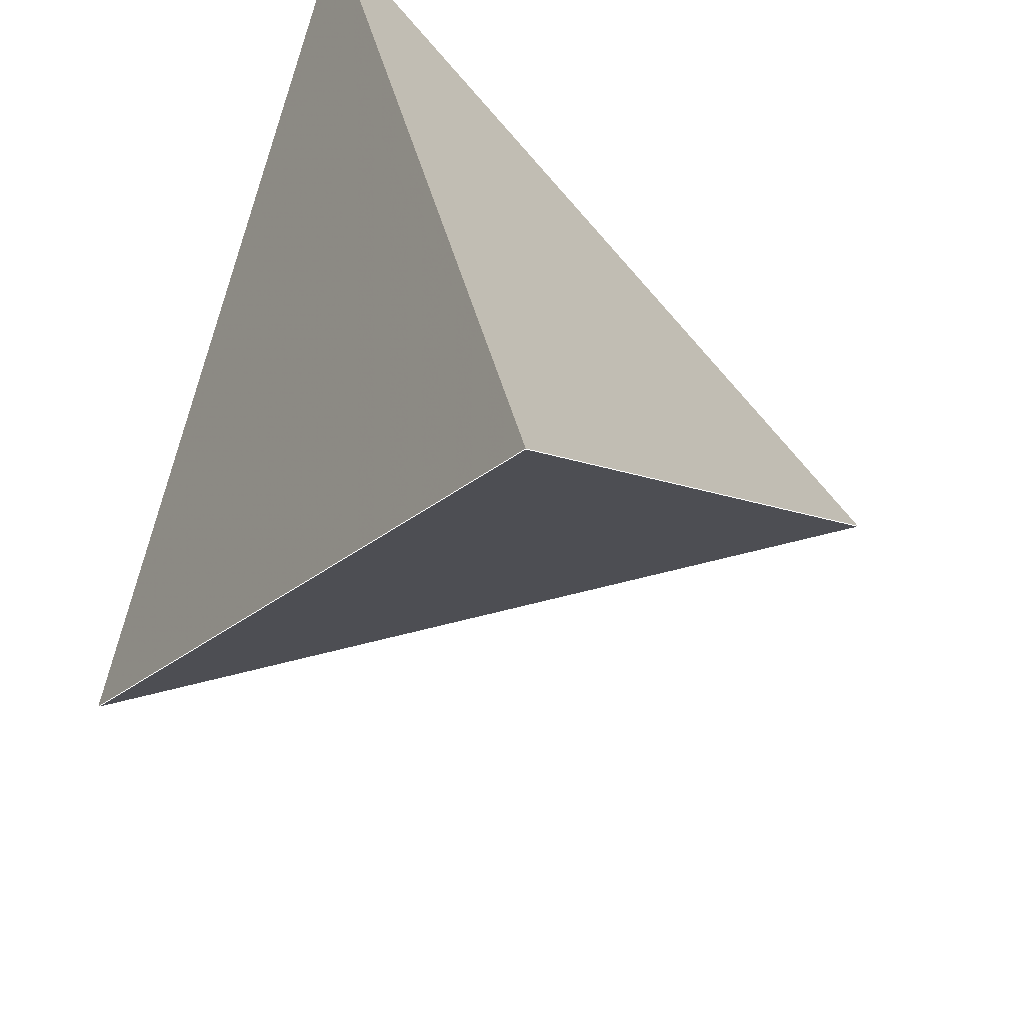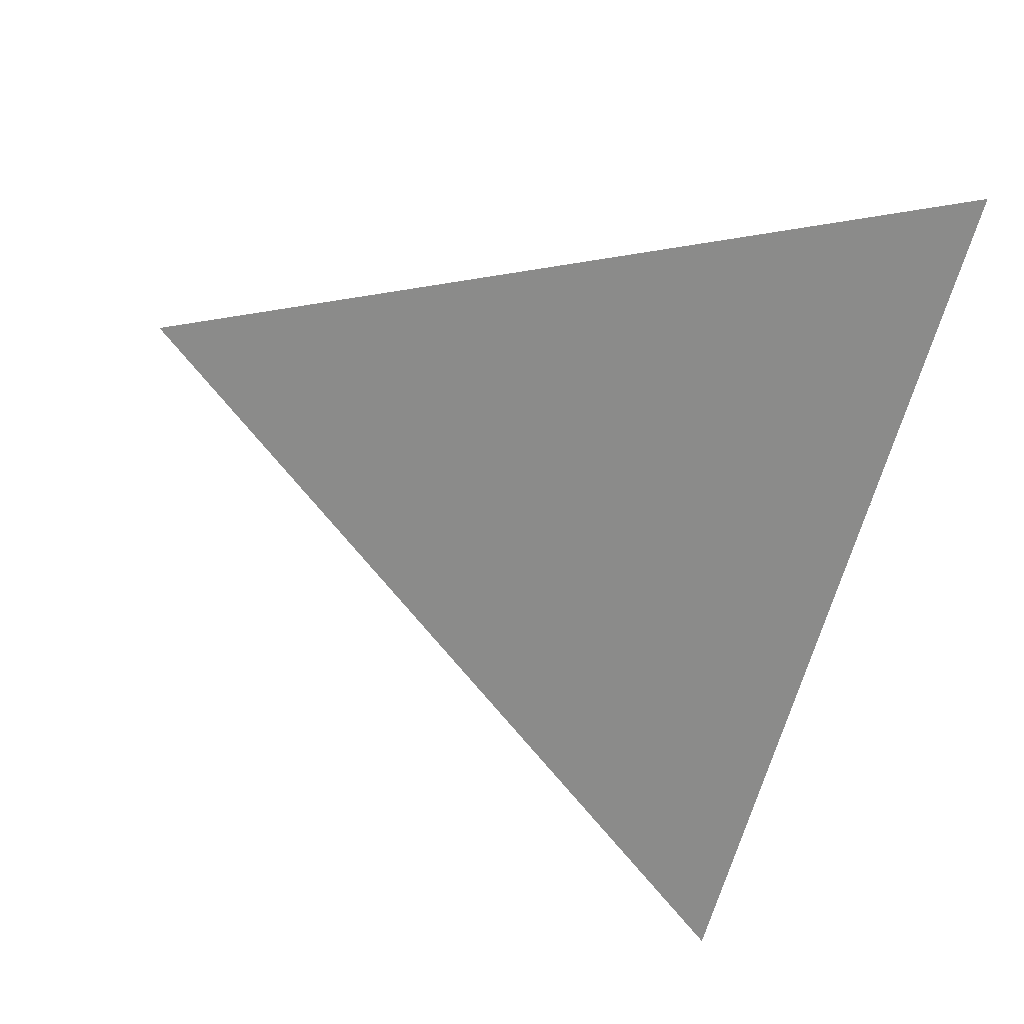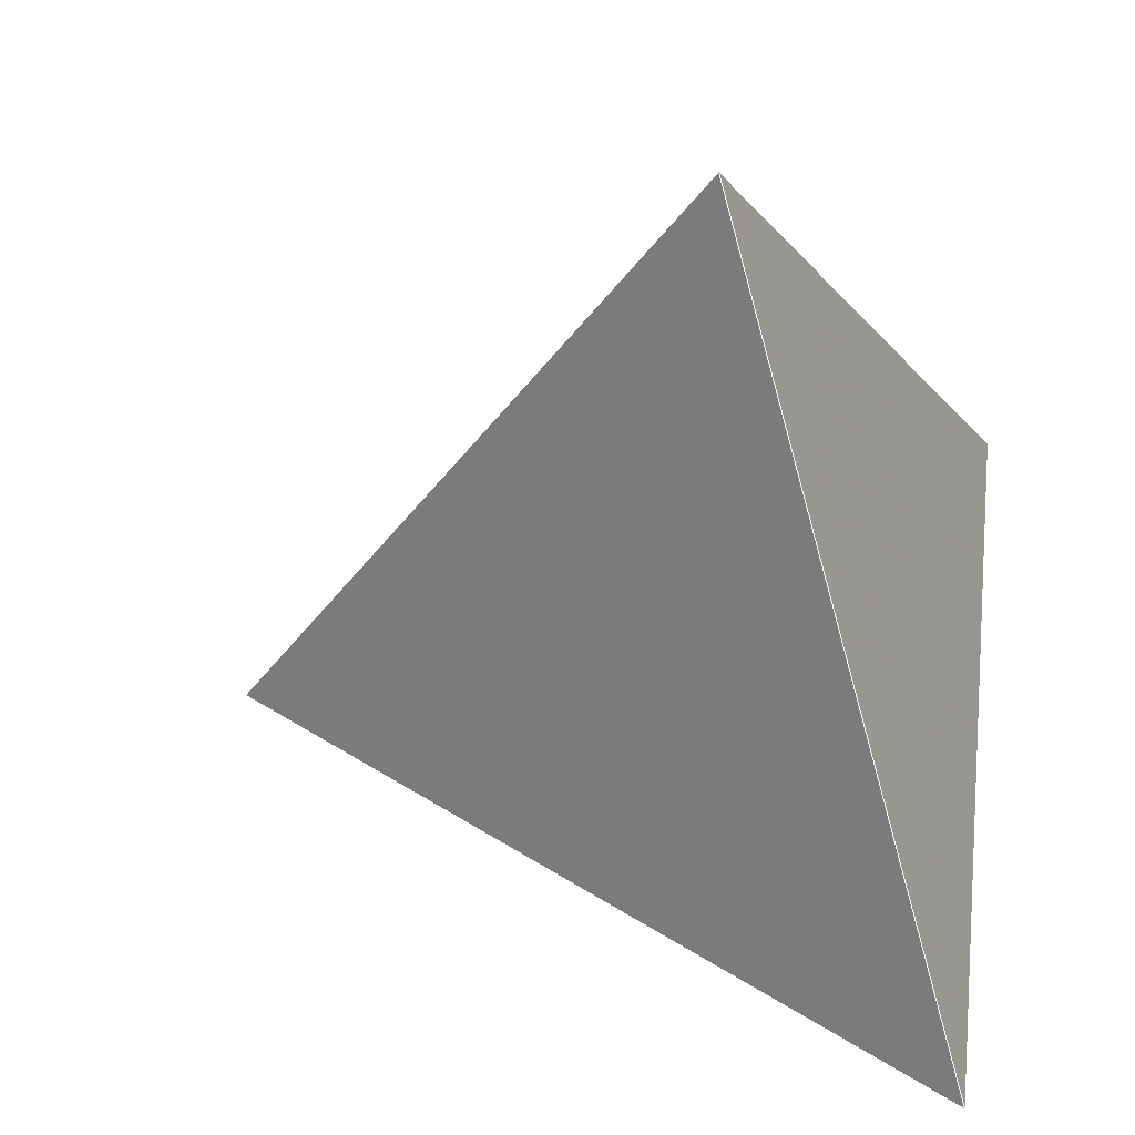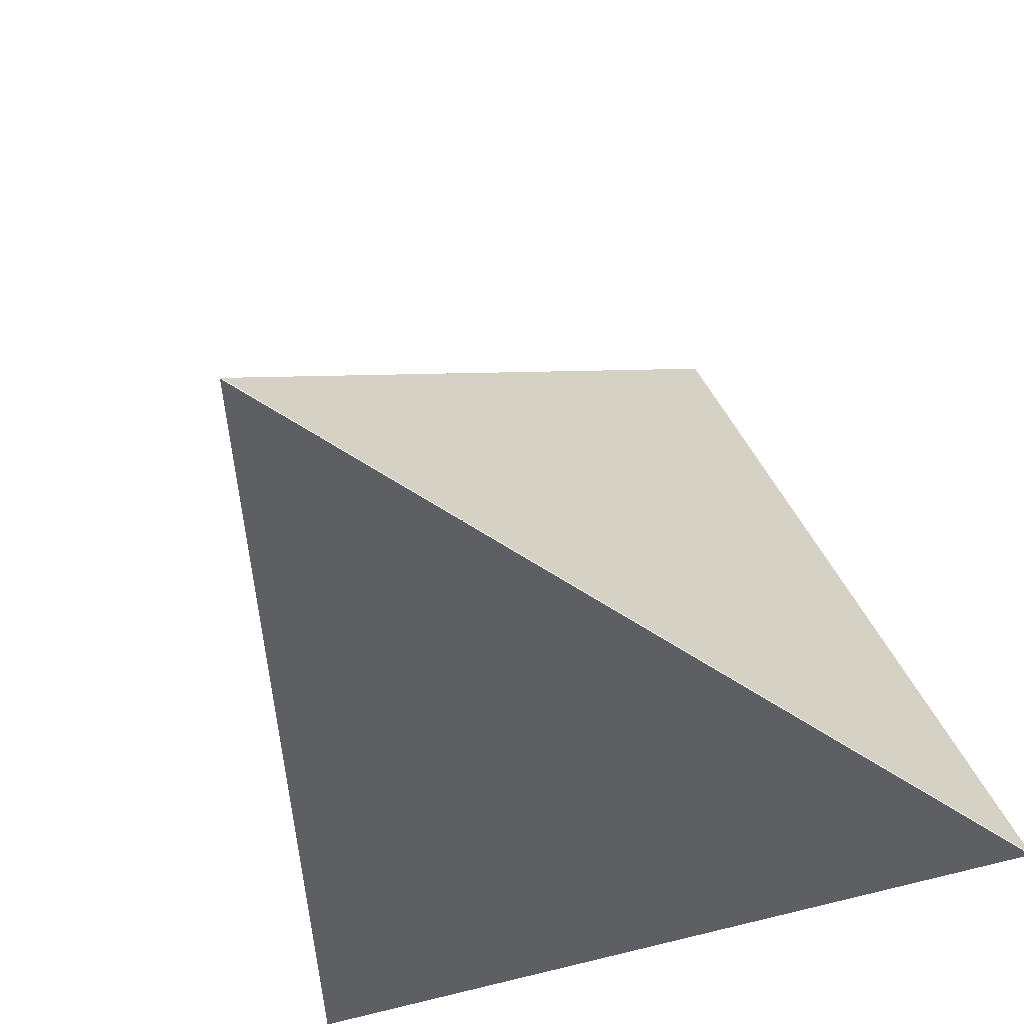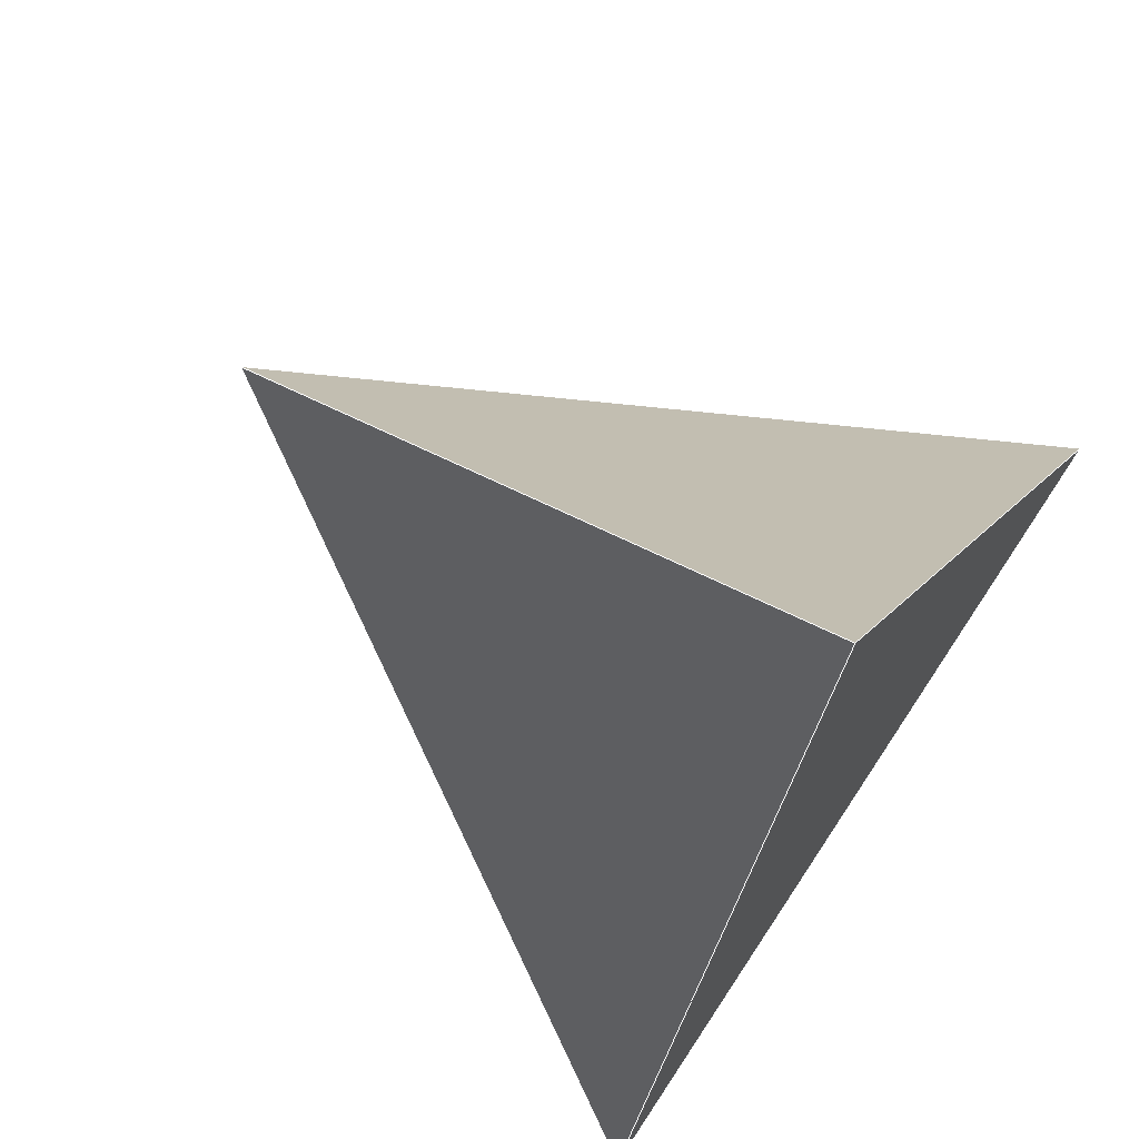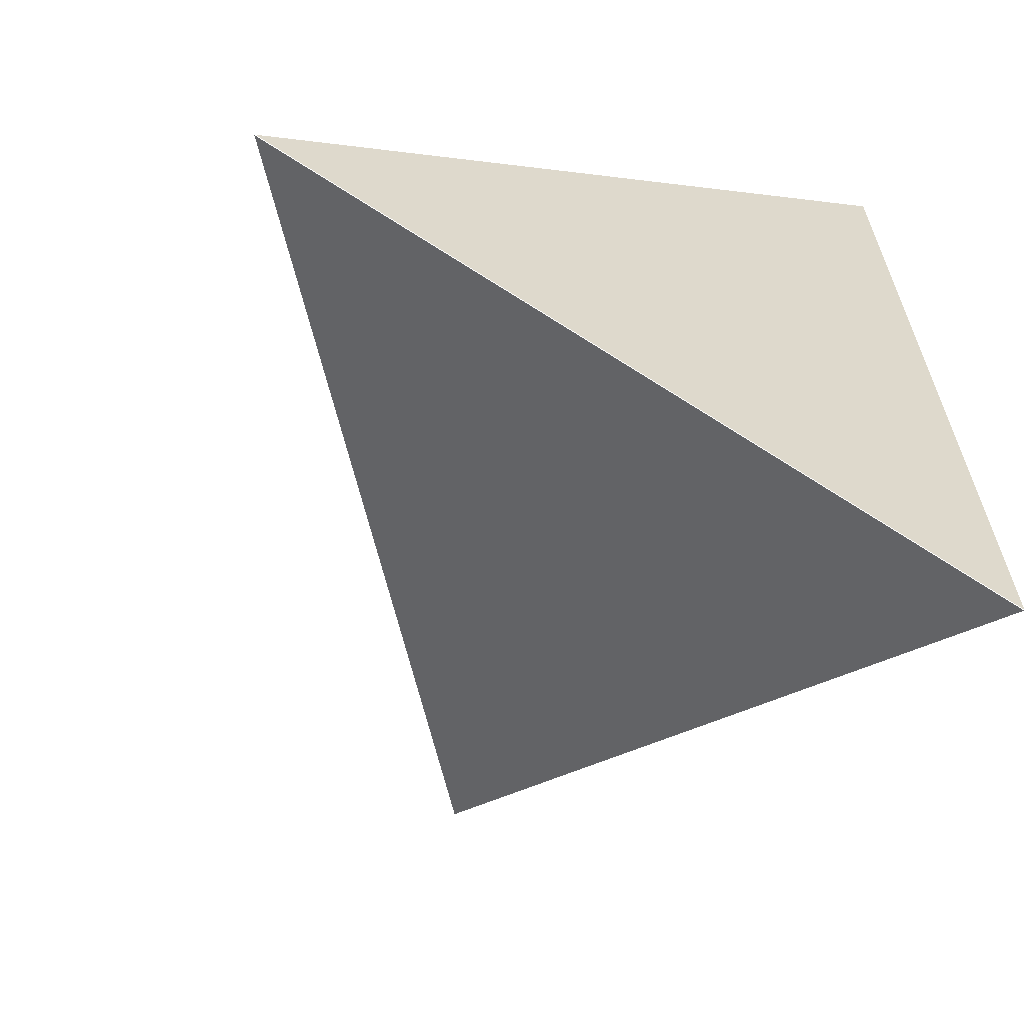
<metadata>
{"format":"obj","ext":"obj","renderer":"f3d","projection":"perspective","resolution":1024,"background":"white","views":[{"elev":-47.0,"azim":-31.5,"up":"+Z"},{"elev":78.0,"azim":-169.4,"up":"+Z"},{"elev":-54.9,"azim":-159.9,"up":"+Z"},{"elev":-40.8,"azim":116.4,"up":"+Y"},{"elev":70.3,"azim":-156.8,"up":"+Y"},{"elev":-71.5,"azim":-114.2,"up":"+Z"}]}
</metadata>
<code>
v -0.4966 -0.3487 0.7949
v 0.9816 -0.01362 0.1904
v -0.2875 0.9387 -0.1904
v -0.196 -0.5743 -0.7949
f 3 2 1
f 4 2 1
f 4 3 1
f 4 3 2
l 3 2 1
l 4 2 1
l 4 3 1
l 4 3 2

</code>
